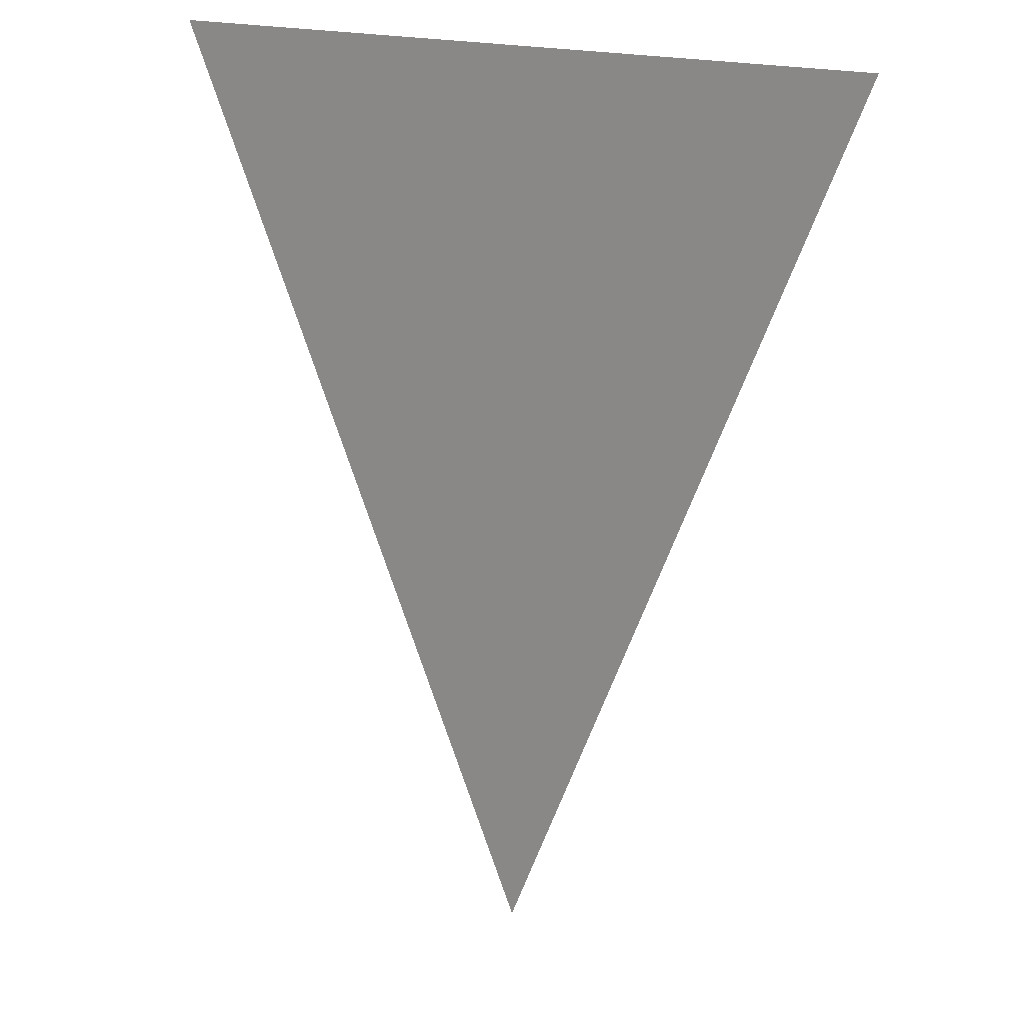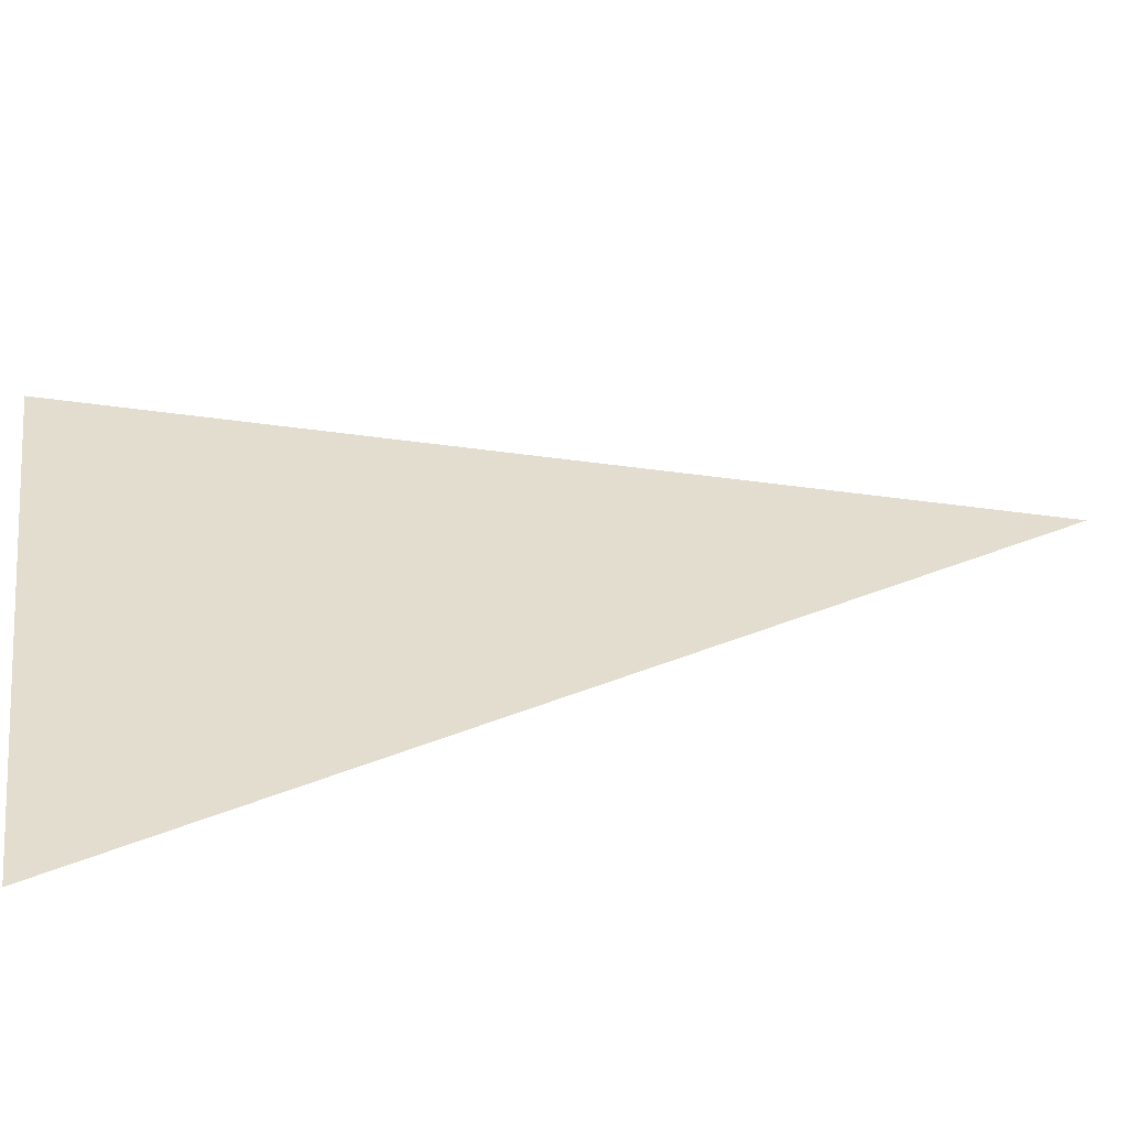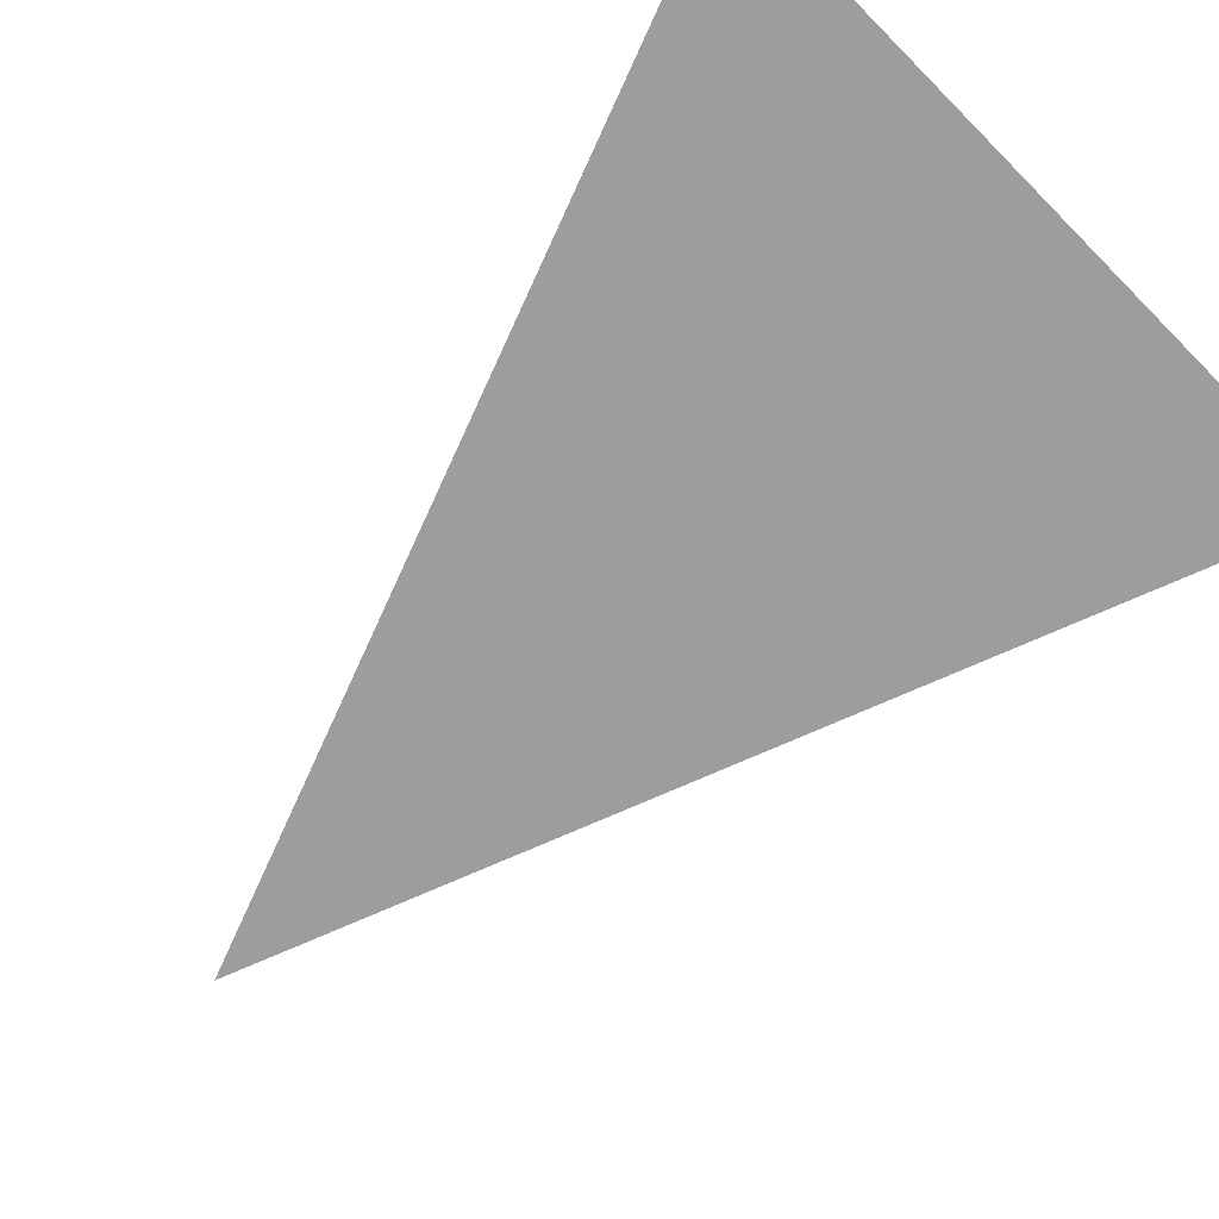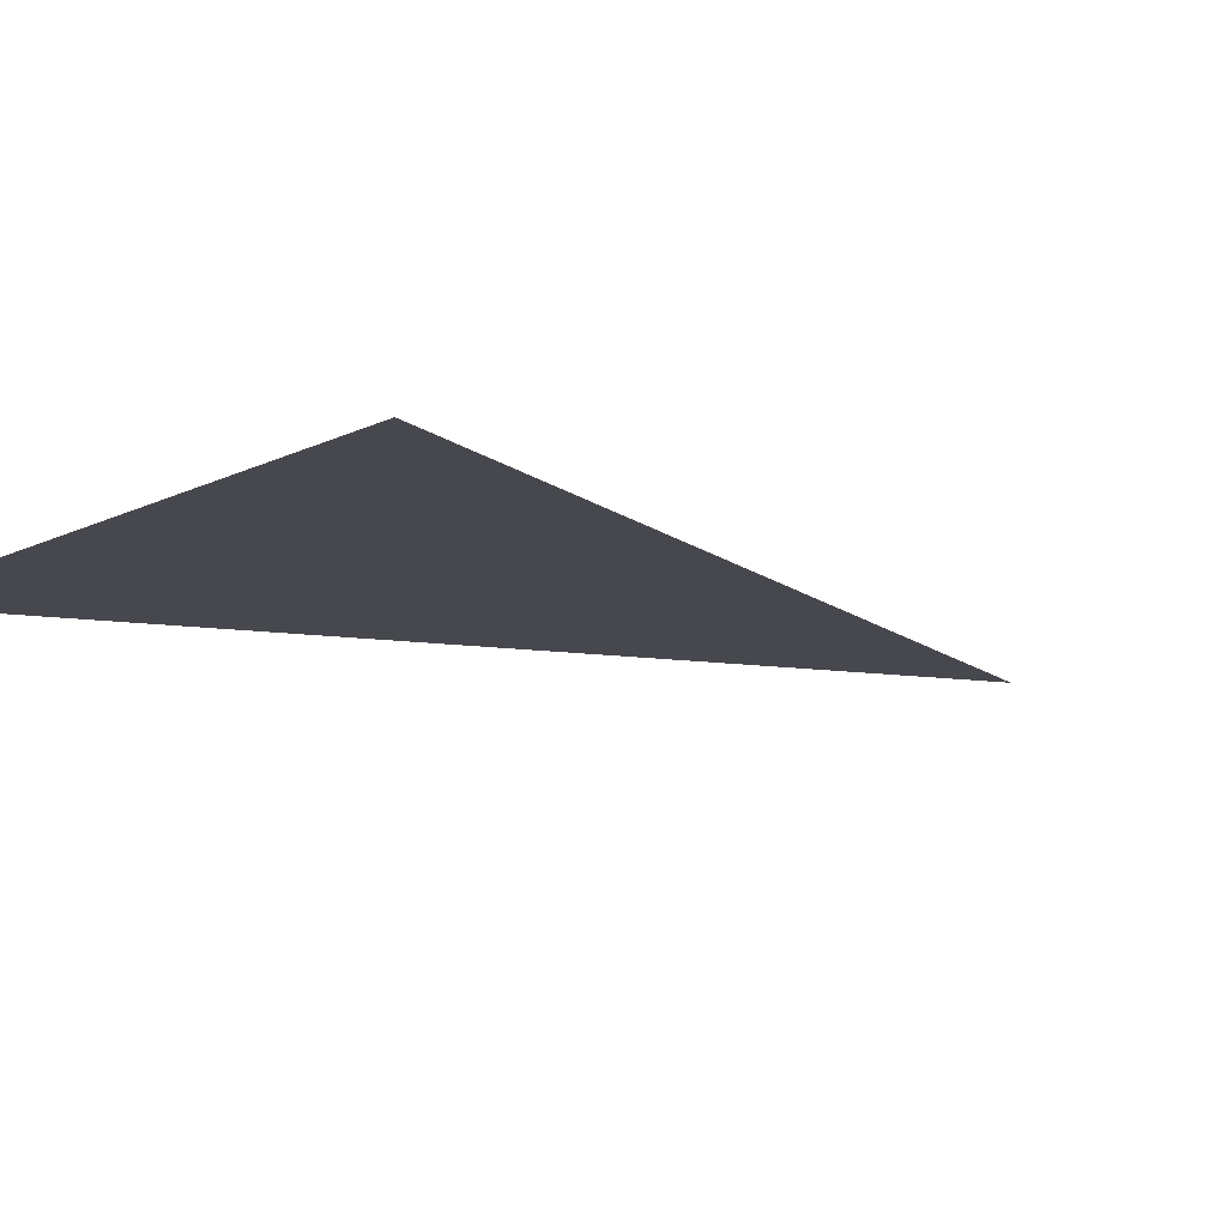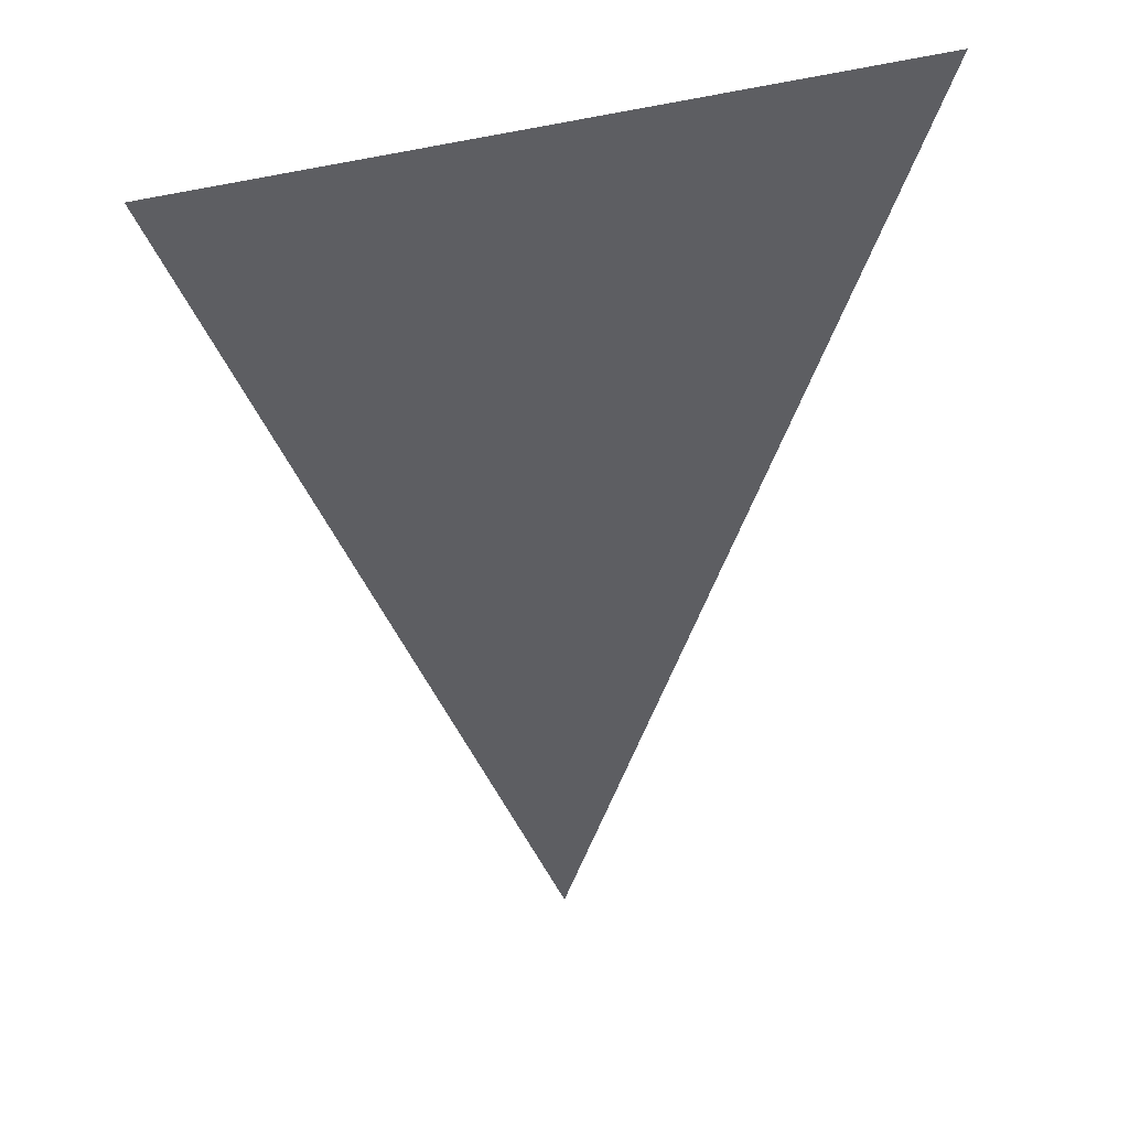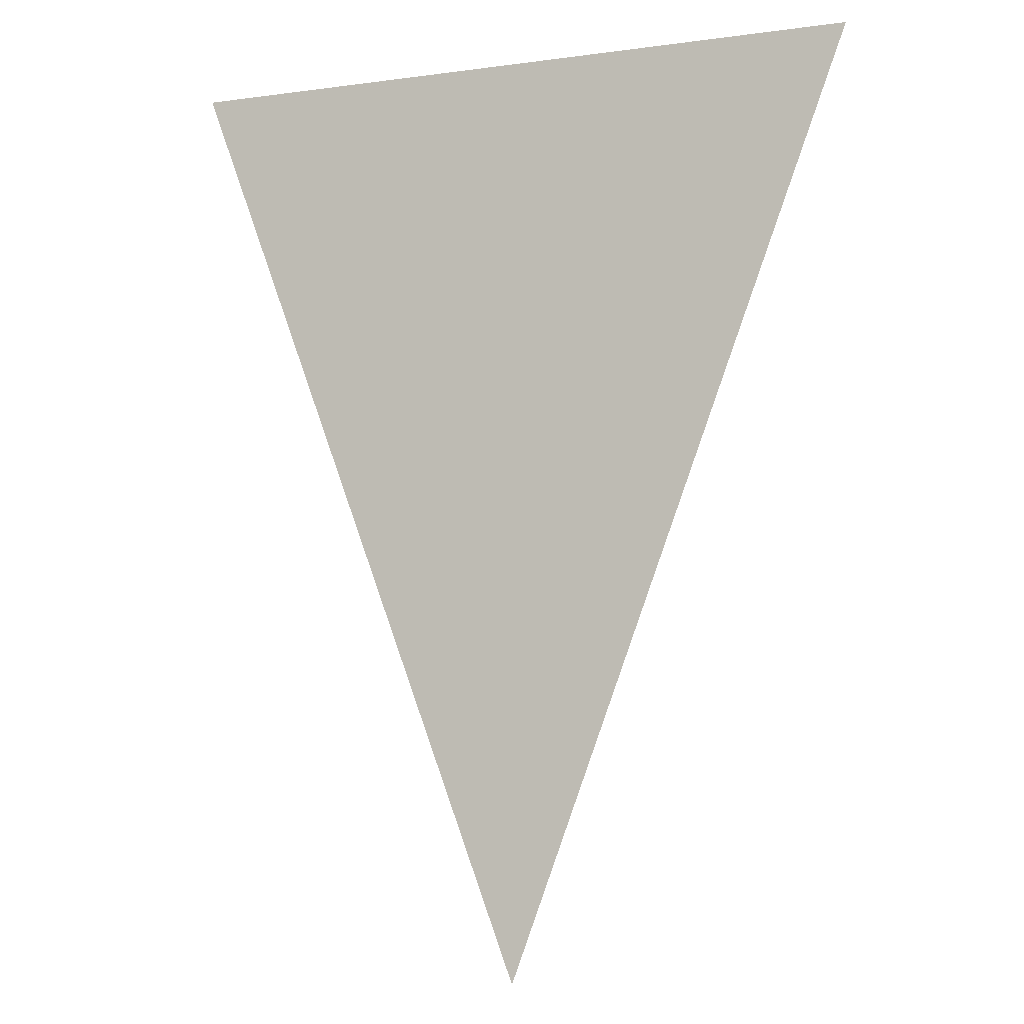
<metadata>
{"format":"obj","ext":"obj","renderer":"f3d","projection":"perspective","resolution":1024,"background":"white","views":[{"elev":21.5,"azim":24.2,"up":"+Z"},{"elev":34.9,"azim":81.7,"up":"+Y"},{"elev":-70.5,"azim":-45.1,"up":"+Y"},{"elev":-11.9,"azim":49.8,"up":"+Y"},{"elev":41.8,"azim":-18.9,"up":"+Z"},{"elev":-7.6,"azim":-158.9,"up":"+Z"}]}
</metadata>
<code>
o arrow
v  0  1 -0.75
v -0.45 1  0.45
v  0.45 1  0.45
f 1 2 3

</code>
